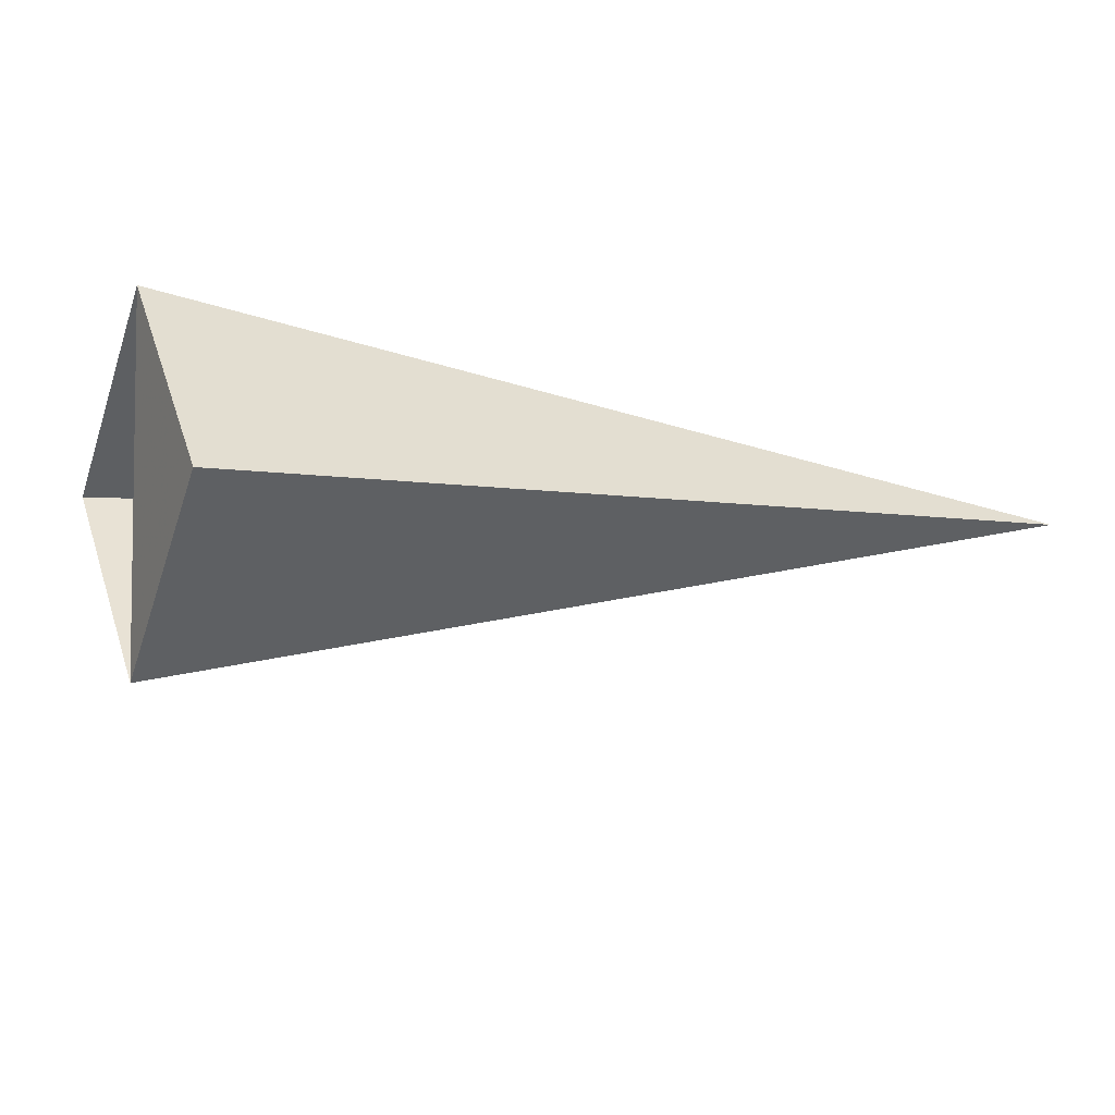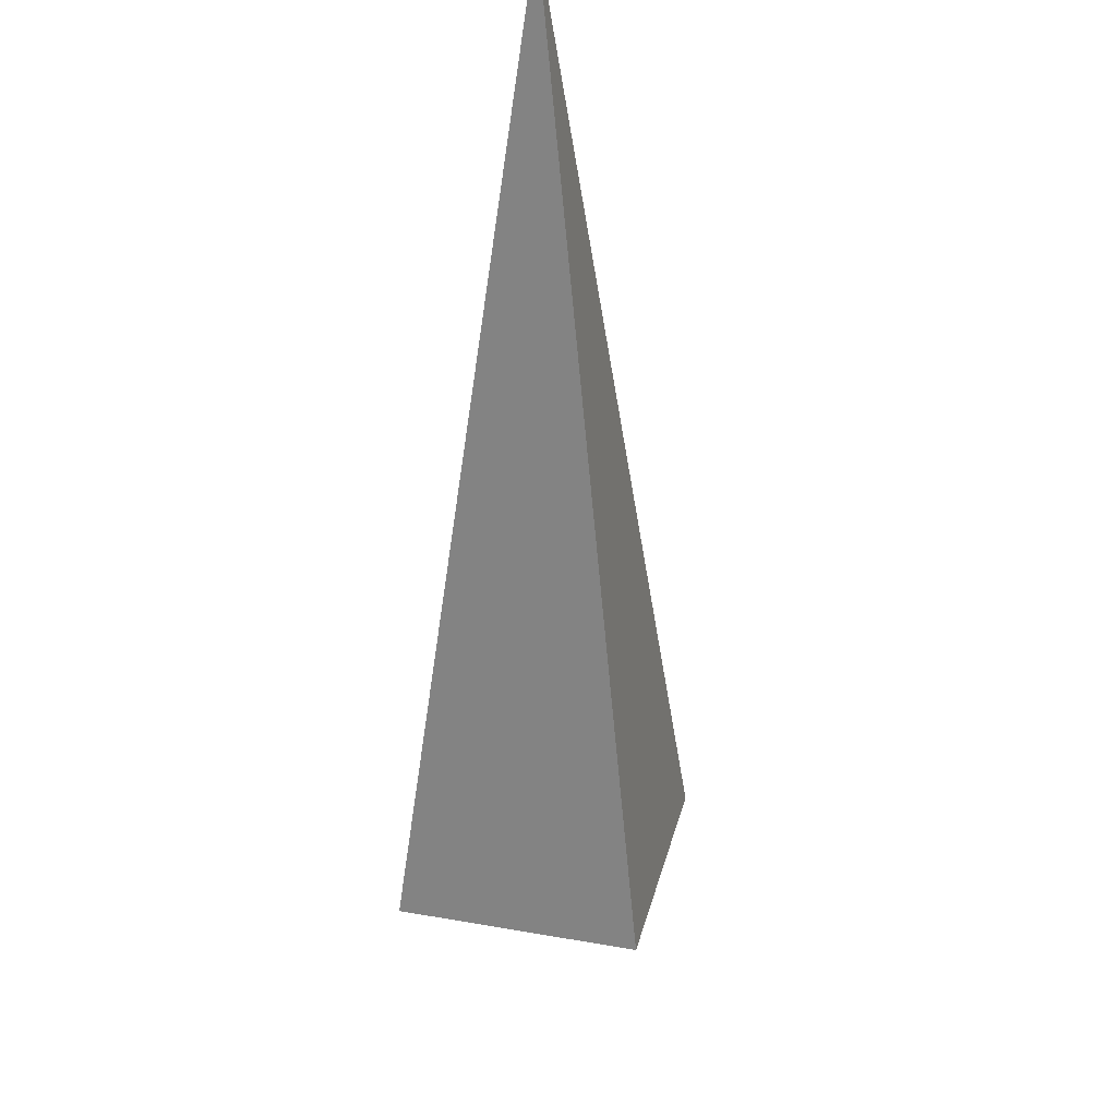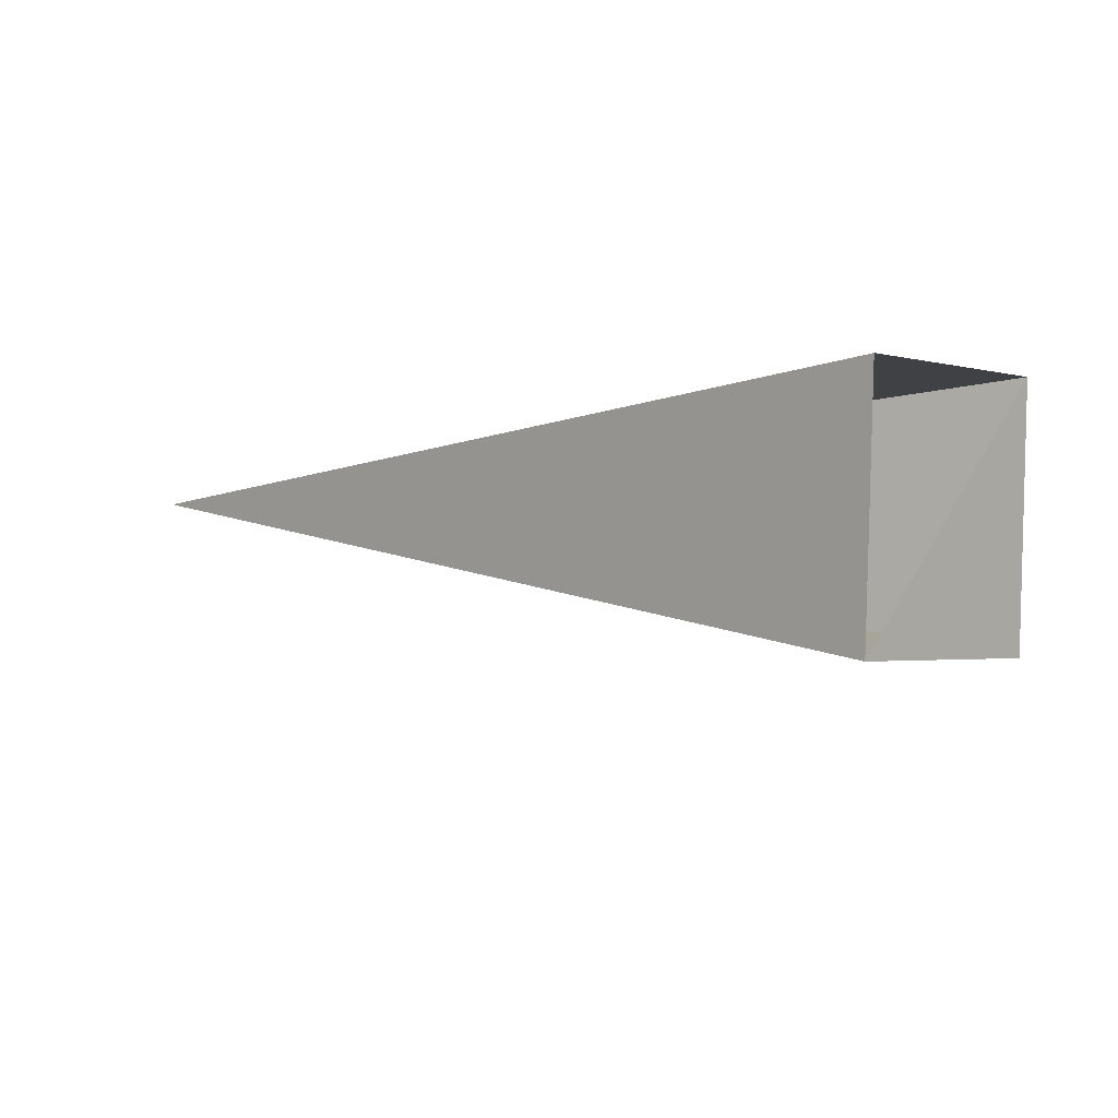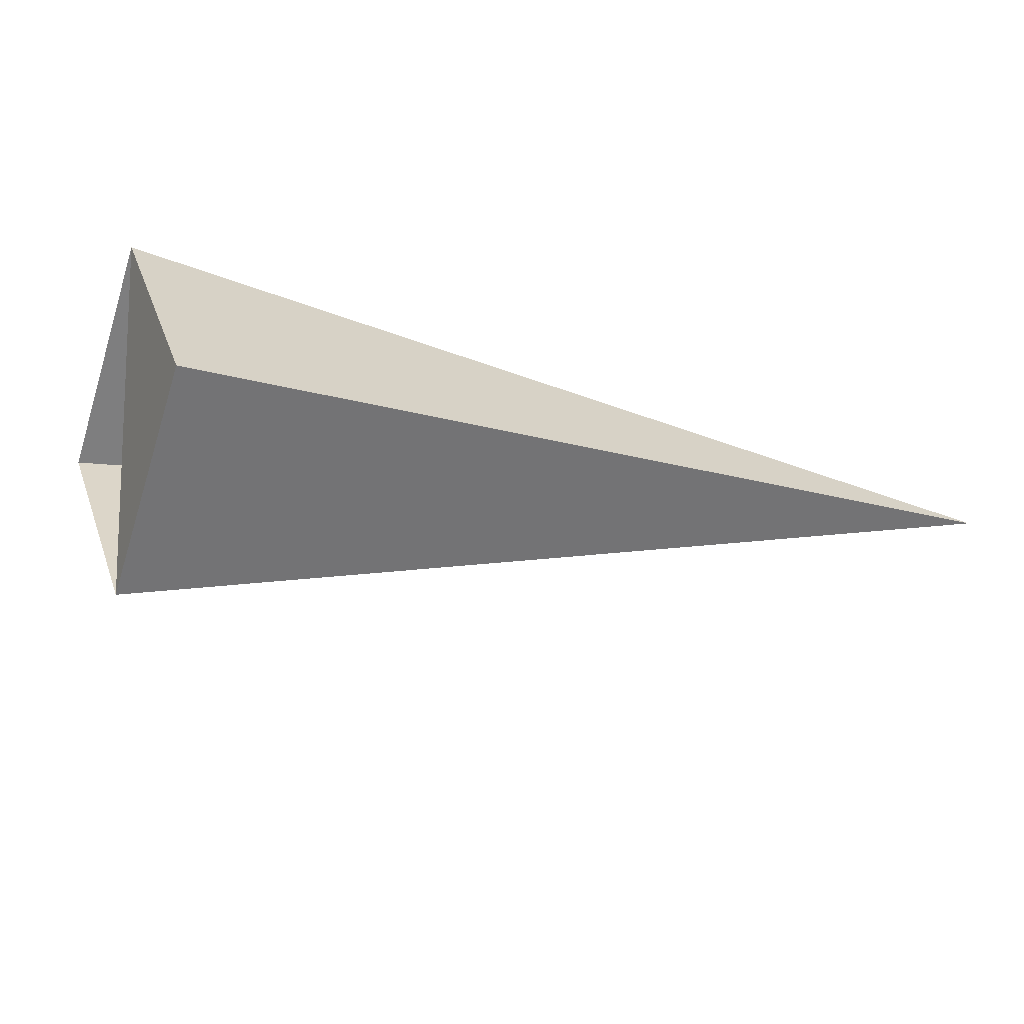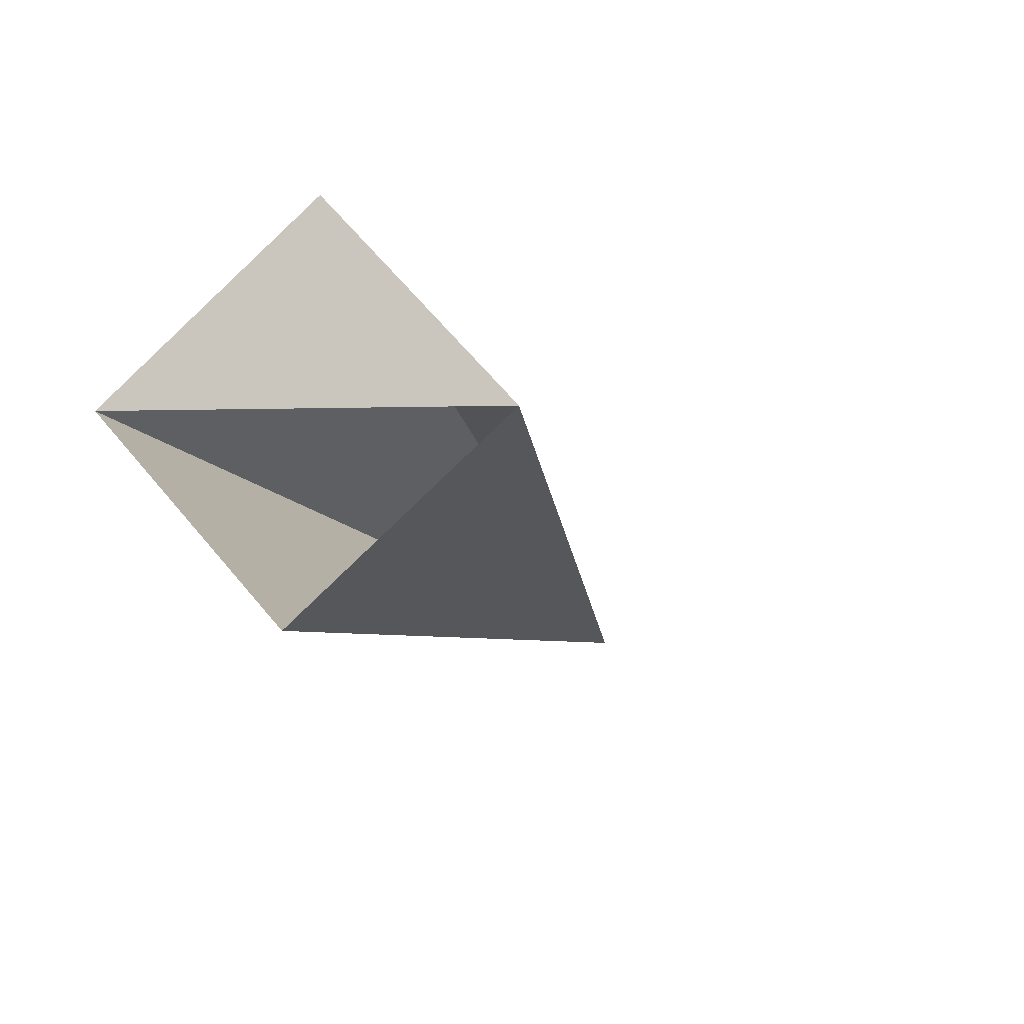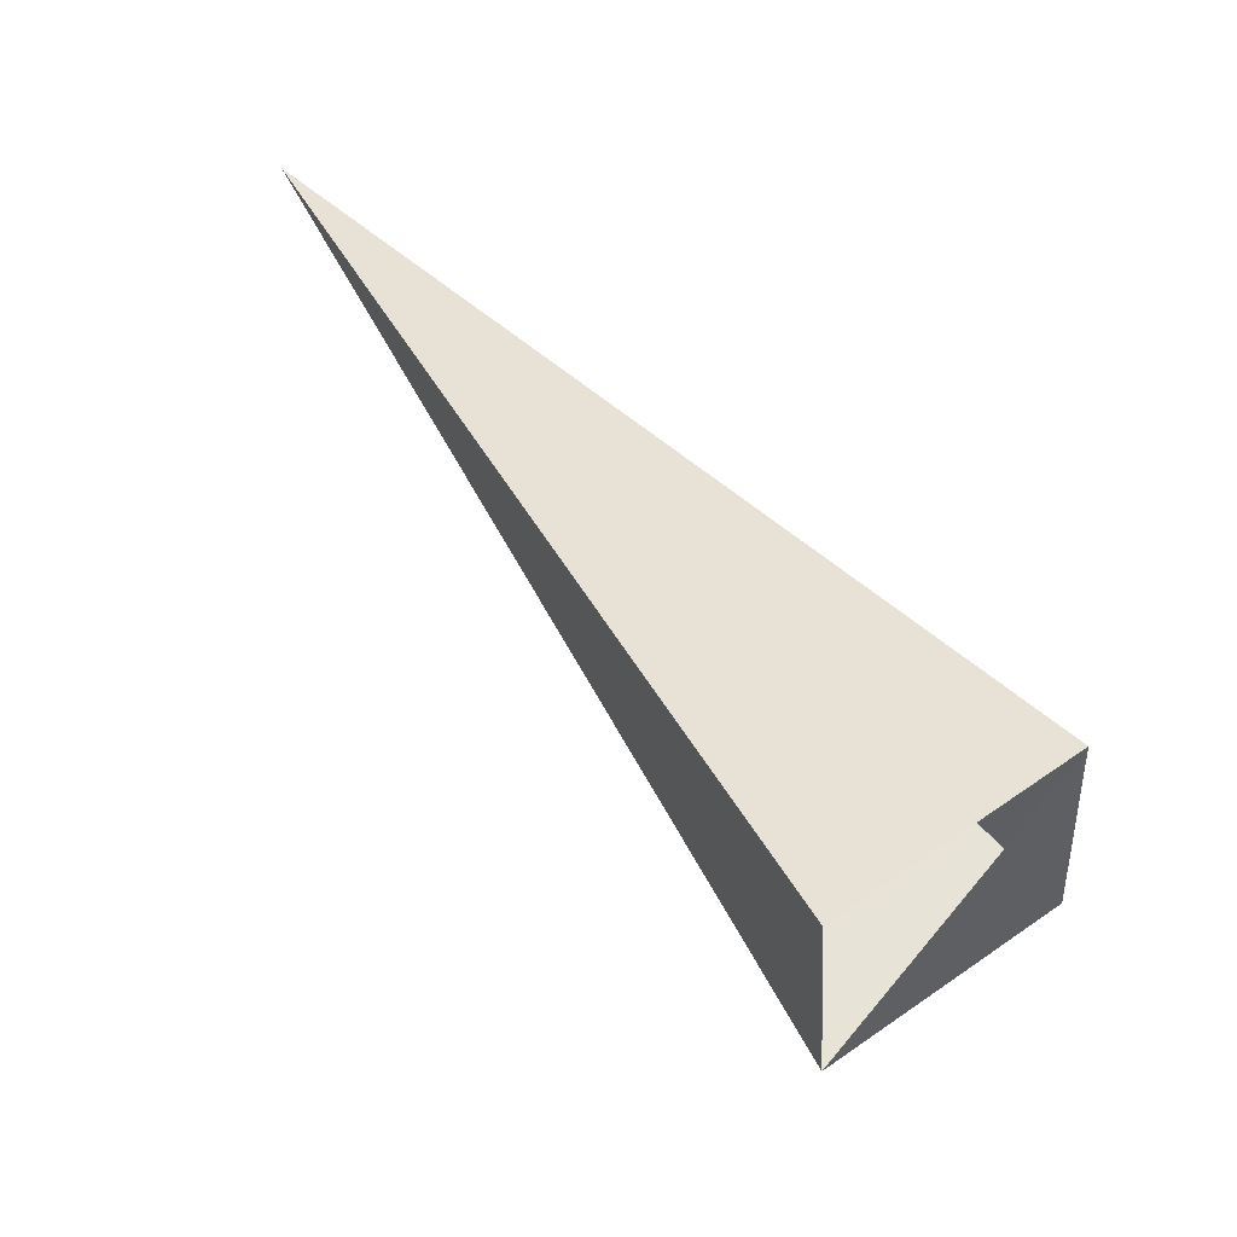
<metadata>
{"format":"obj","ext":"obj","renderer":"f3d","projection":"perspective","resolution":1024,"background":"white","views":[{"elev":-36.8,"azim":-65.4,"up":"+Y"},{"elev":-43.1,"azim":47.0,"up":"+Y"},{"elev":-19.4,"azim":174.9,"up":"+Y"},{"elev":-48.2,"azim":-64.5,"up":"+Y"},{"elev":-57.9,"azim":-50.2,"up":"+Z"},{"elev":37.0,"azim":-169.8,"up":"+Y"}]}
</metadata>
<code>
o 2387424295600
v 4425 -149.9 175.6
v 4425 -150.4 175.8
v 4427 -149.7 176.8
v 4427 -149.7 176.8
v 4425 -150.4 175.8
v 4426 -150.5 175.4
v 4427 -149.7 176.8
v 4427 -149.7 176.8
v 4426 -150.5 175.4
v 4426 -150 175.3
v 4427 -149.7 176.8
v 4427 -149.7 176.8
v 4426 -150 175.3
v 4425 -149.9 175.6
v 4427 -149.7 176.8
v 4427 -149.7 176.8
v 4425 -149.9 175.6
v 4425 -150.4 175.8
v 4426 -150.5 175.4
v 4426 -150 175.3
f 1 2 3
f 5 6 7
f 9 10 11
f 13 14 15
f 17 18 19

</code>
